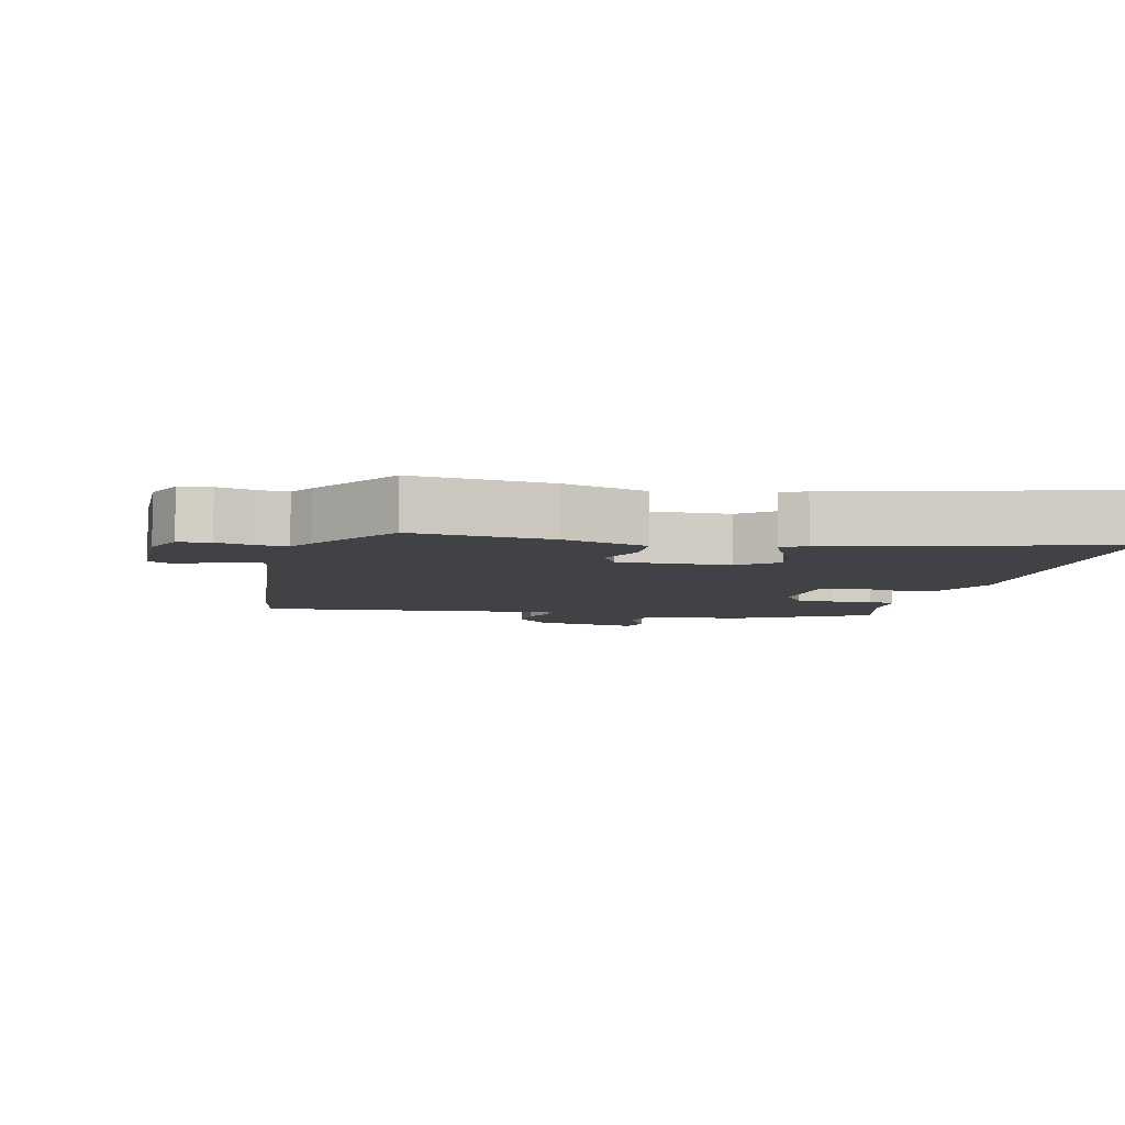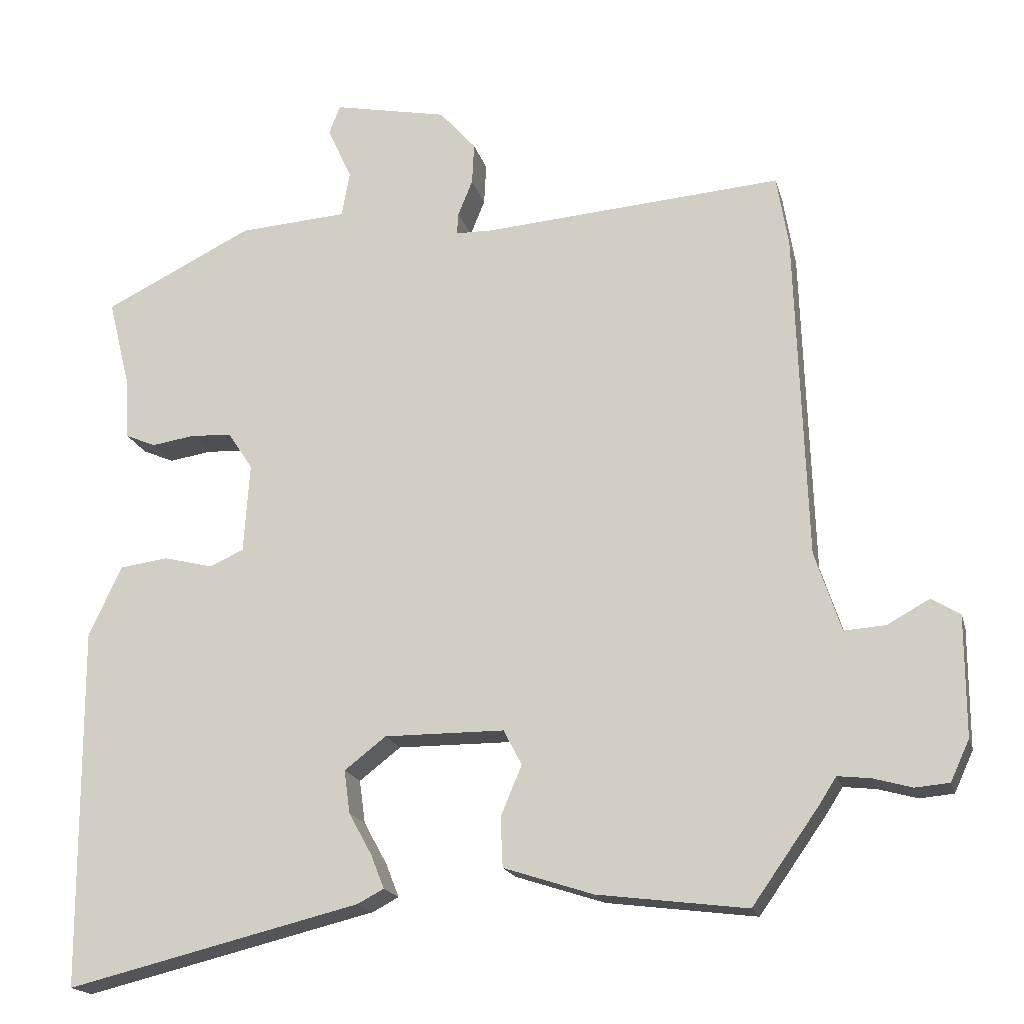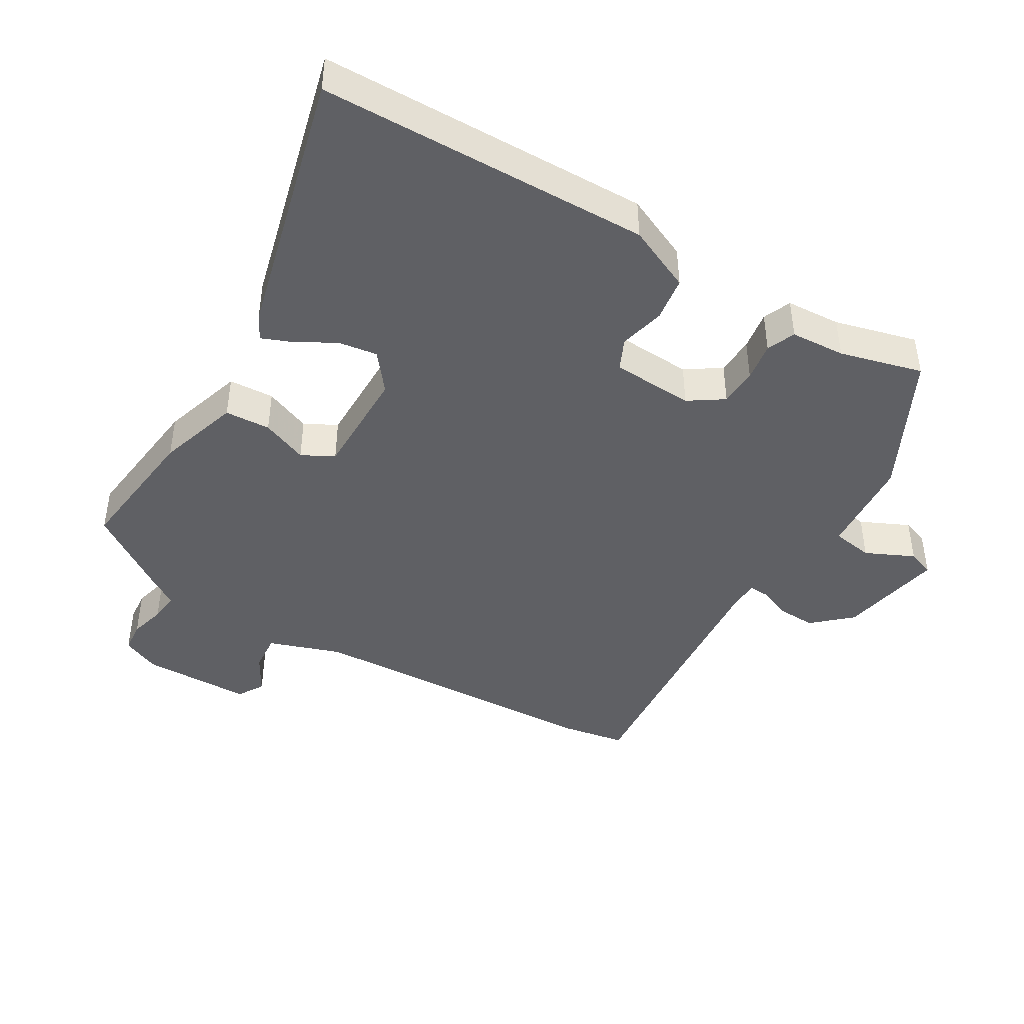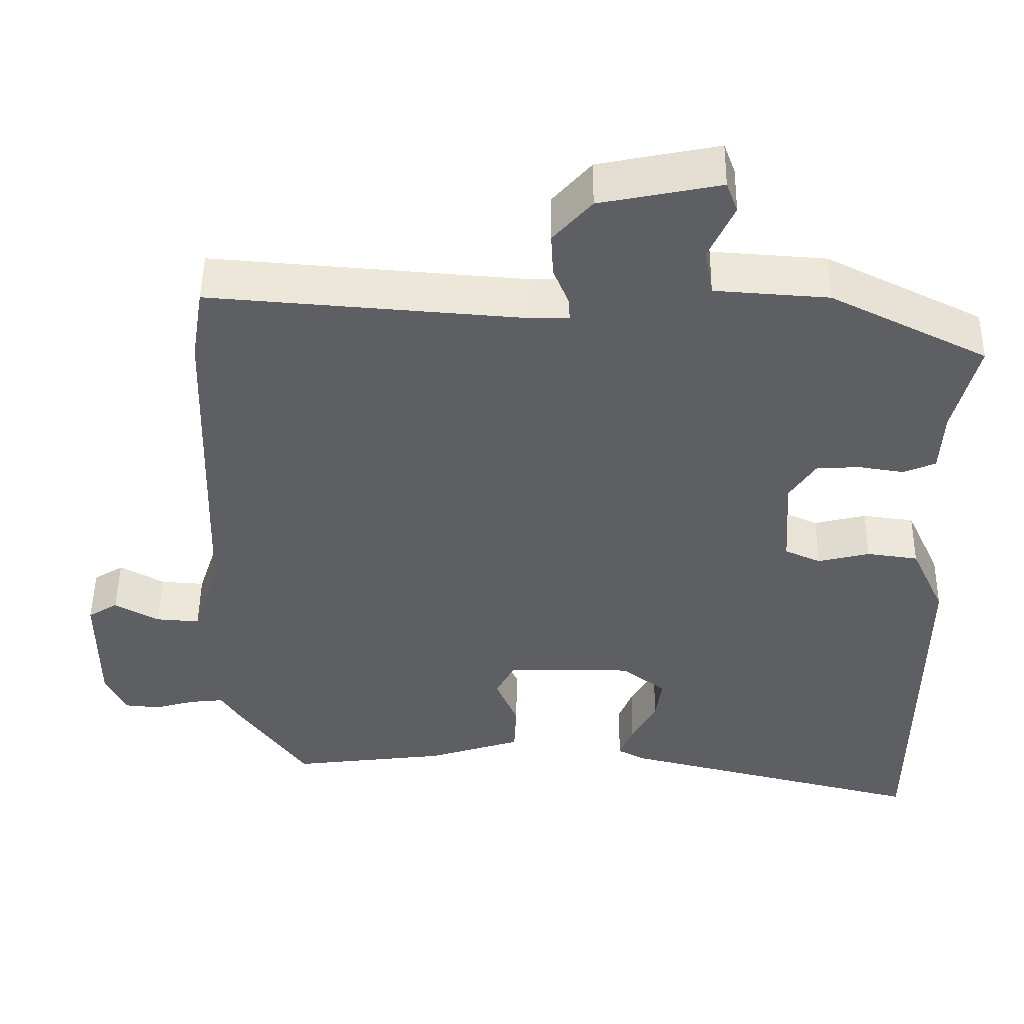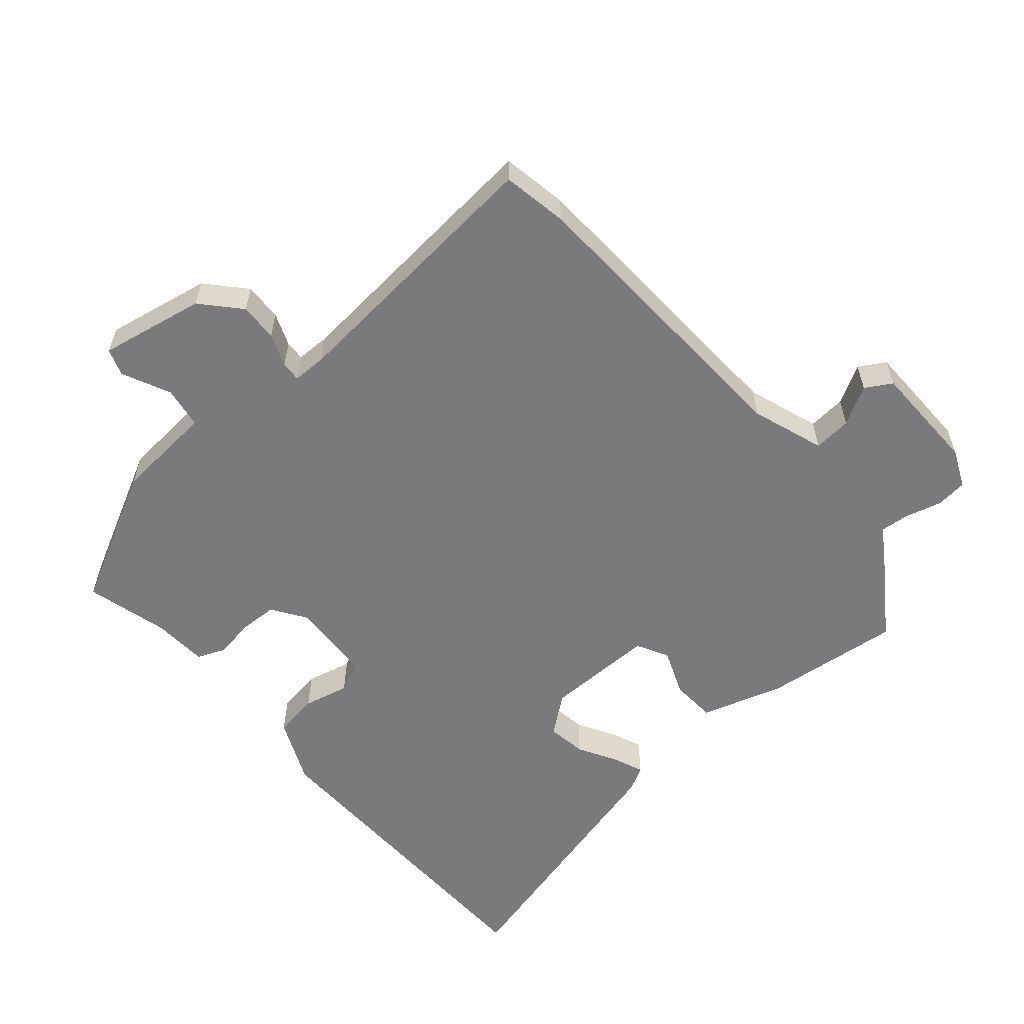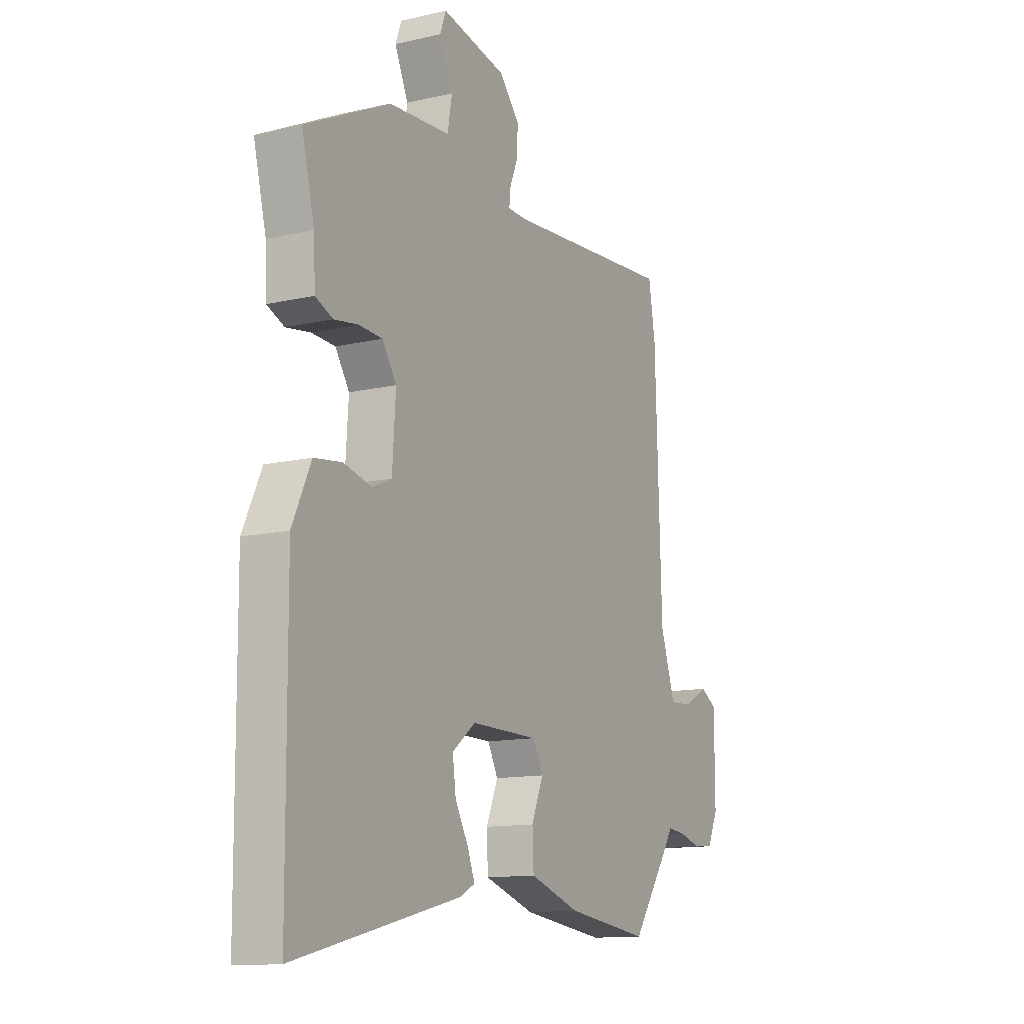
<metadata>
{"format":"obj","ext":"obj","renderer":"f3d","projection":"perspective","resolution":1024,"background":"white","views":[{"elev":-6.5,"azim":167.9,"up":"+Y"},{"elev":-18.2,"azim":13.9,"up":"+Z"},{"elev":-43.5,"azim":-120.1,"up":"+Y"},{"elev":49.5,"azim":-179.2,"up":"+Z"},{"elev":-58.2,"azim":41.5,"up":"+Y"},{"elev":-12.7,"azim":-61.8,"up":"+Z"}]}
</metadata>
<code>
v 0.43 0.07 -0.486
v 0.225 0.07 -0.46
v 0.102 0.07 -0.42
v 0.099 0.07 -0.352
v 0.128 0.07 -0.283
v 0.103 0.07 -0.235
v -0.062 0.07 -0.234
v -0.119 0.07 -0.278
v -0.111 0.07 -0.337
v -0.079 0.07 -0.395
v -0.061 0.07 -0.441
v -0.097 0.07 -0.46
v -0.501 0.07 -0.558
v -0.504 0.07 -0.063
v -0.459 0.07 0.034
v -0.392 0.07 0.043
v -0.324 0.07 0.026
v -0.277 0.07 0.047
v -0.269 0.07 0.17
v -0.303 0.07 0.222
v -0.36 0.07 0.225
v -0.419 0.07 0.216
v -0.461 0.07 0.234
v -0.465 0.07 0.316
v -0.496 0.07 0.44
v -0.291 0.07 0.541
v -0.142 0.07 0.551
v -0.131 0.07 0.613
v -0.164 0.07 0.686
v -0.149 0.07 0.726
v 0.008 0.07 0.694
v 0.058 0.07 0.637
v 0.055 0.07 0.58
v 0.035 0.07 0.531
v 0.033 0.07 0.501
v 0.084 0.07 0.5
v 0.495 0.07 0.531
v 0.511 0.07 0.433
v 0.526 0.07 -0.018
v 0.562 0.07 -0.127
v 0.619 0.07 -0.123
v 0.677 0.07 -0.091
v 0.716 0.07 -0.115
v 0.716 0.07 -0.28
v 0.69 0.07 -0.336
v 0.643 0.07 -0.34
v 0.59 0.07 -0.325
v 0.545 0.07 -0.32
v 0.522 0.07 -0.356
v 0.43 0 -0.486
v 0.225 0 -0.46
v 0.102 0 -0.42
v 0.099 0 -0.352
v 0.128 0 -0.283
v 0.103 0 -0.235
v -0.062 0 -0.234
v -0.119 0 -0.278
v -0.111 0 -0.337
v -0.079 0 -0.395
v -0.061 0 -0.441
v -0.097 0 -0.46
v -0.501 0 -0.558
v -0.504 0 -0.063
v -0.459 0 0.034
v -0.392 0 0.043
v -0.324 0 0.026
v -0.277 0 0.047
v -0.269 0 0.17
v -0.303 0 0.222
v -0.36 0 0.225
v -0.419 0 0.216
v -0.461 0 0.234
v -0.465 0 0.316
v -0.496 0 0.44
v -0.291 0 0.541
v -0.142 0 0.551
v -0.131 0 0.613
v -0.164 0 0.686
v -0.149 0 0.726
v 0.008 0 0.694
v 0.058 0 0.637
v 0.055 0 0.58
v 0.035 0 0.531
v 0.033 0 0.501
v 0.084 0 0.5
v 0.495 0 0.531
v 0.511 0 0.433
v 0.526 0 -0.018
v 0.562 0 -0.127
v 0.619 0 -0.123
v 0.677 0 -0.091
v 0.716 0 -0.115
v 0.716 0 -0.28
v 0.69 0 -0.336
v 0.643 0 -0.34
v 0.59 0 -0.325
v 0.545 0 -0.32
v 0.522 0 -0.356
f 48 49 1 2
f 44 45 46 47
f 44 47 48
f 41 42 43 44
f 40 41 44 48
f 39 40 48 2
f 36 37 38 39
f 35 36 39 2
f 31 32 33 34
f 31 34 35
f 28 29 30 31
f 27 28 31 35
f 24 25 26 27
f 21 22 23 24
f 20 21 24 27
f 19 20 27 35
f 14 15 16 17
f 14 17 18
f 13 14 18
f 12 13 18
f 9 10 11 12
f 8 9 12 18
f 7 8 18 19
f 2 3 4 5
f 2 5 6
f 35 2 6
f 6 7 19 35
f 51 50 98 97
f 96 95 94 93
f 97 96 93
f 93 92 91 90
f 97 93 90 89
f 51 97 89 88
f 88 87 86 85
f 51 88 85 84
f 83 82 81 80
f 84 83 80
f 80 79 78 77
f 84 80 77 76
f 76 75 74 73
f 73 72 71 70
f 76 73 70 69
f 84 76 69 68
f 66 65 64 63
f 67 66 63
f 67 63 62
f 67 62 61
f 61 60 59 58
f 67 61 58 57
f 68 67 57 56
f 54 53 52 51
f 55 54 51
f 55 51 84
f 84 68 56 55
f 1 50 51 2
f 2 51 52 3
f 3 52 53 4
f 4 53 54 5
f 5 54 55 6
f 6 55 56 7
f 7 56 57 8
f 8 57 58 9
f 9 58 59 10
f 10 59 60 11
f 11 60 61 12
f 12 61 62 13
f 13 62 63 14
f 14 63 64 15
f 15 64 65 16
f 16 65 66 17
f 17 66 67 18
f 18 67 68 19
f 19 68 69 20
f 20 69 70 21
f 21 70 71 22
f 22 71 72 23
f 23 72 73 24
f 24 73 74 25
f 25 74 75 26
f 26 75 76 27
f 27 76 77 28
f 28 77 78 29
f 29 78 79 30
f 30 79 80 31
f 31 80 81 32
f 32 81 82 33
f 33 82 83 34
f 34 83 84 35
f 35 84 85 36
f 36 85 86 37
f 37 86 87 38
f 38 87 88 39
f 39 88 89 40
f 40 89 90 41
f 41 90 91 42
f 42 91 92 43
f 43 92 93 44
f 44 93 94 45
f 45 94 95 46
f 46 95 96 47
f 47 96 97 48
f 48 97 98 49
f 49 98 50 1

</code>
